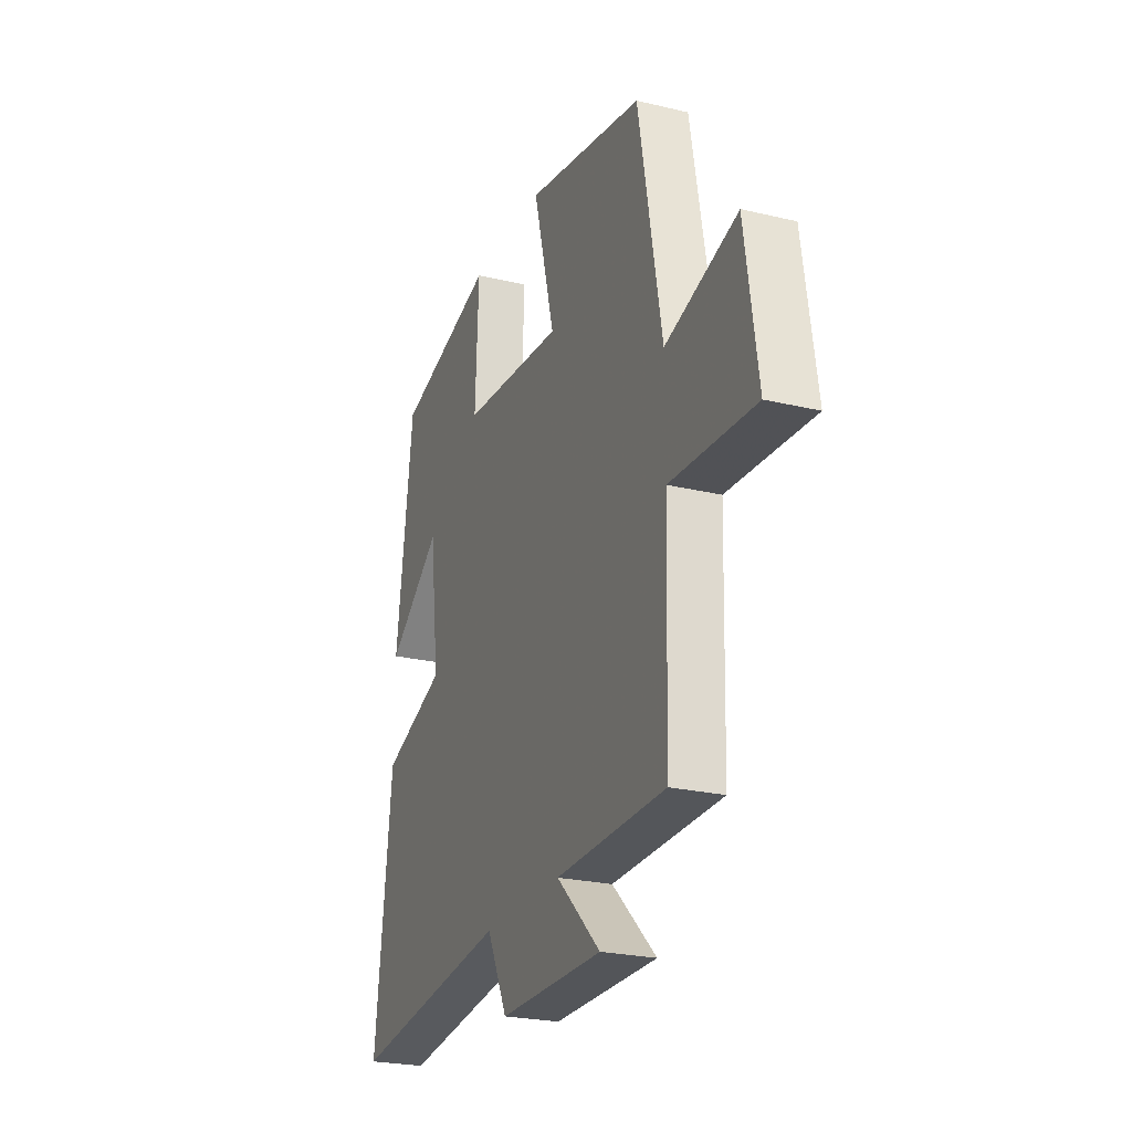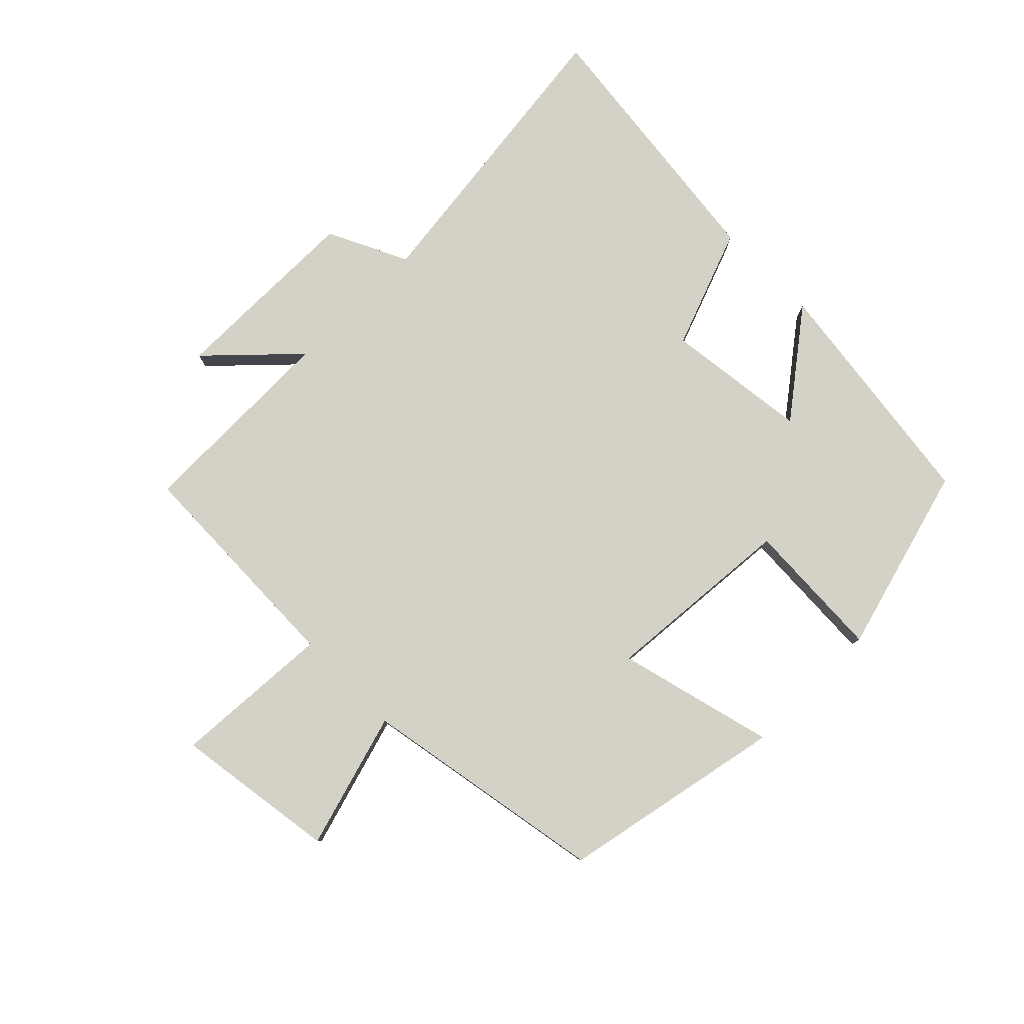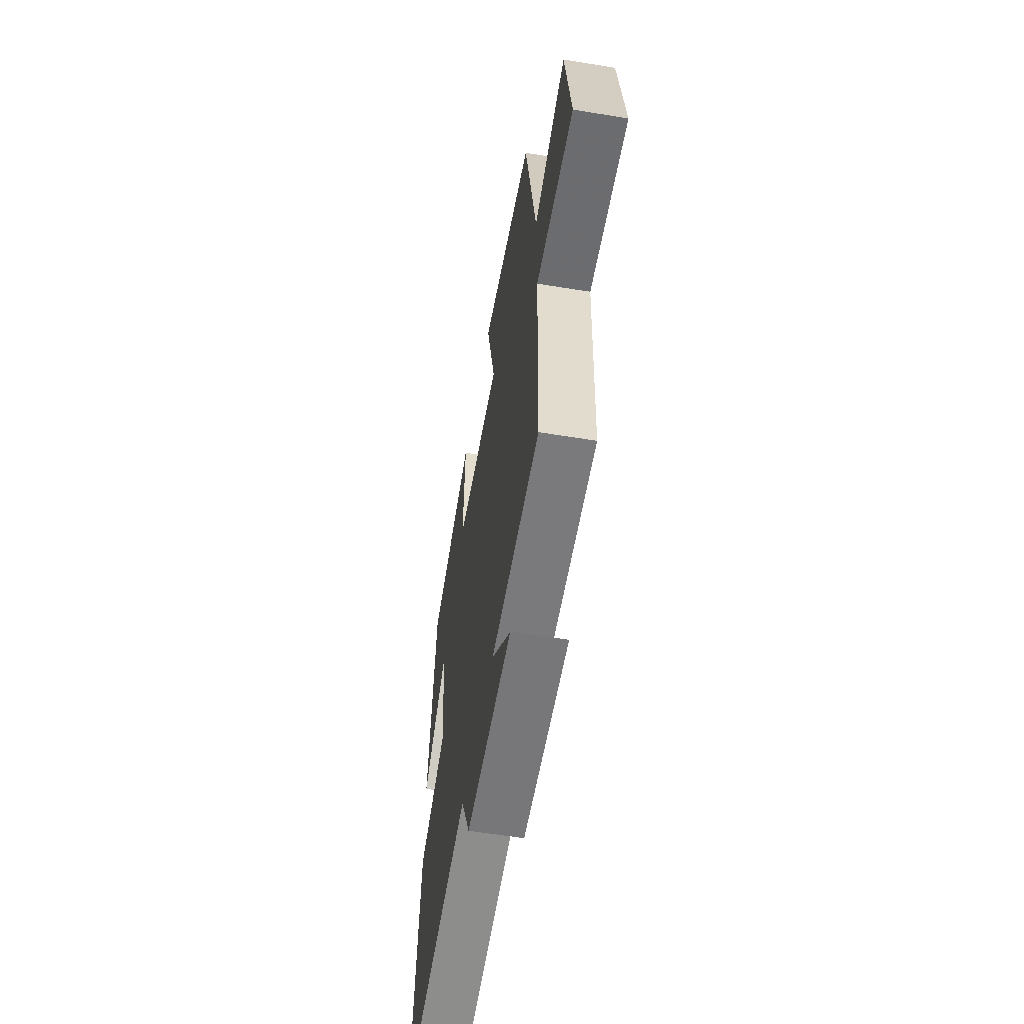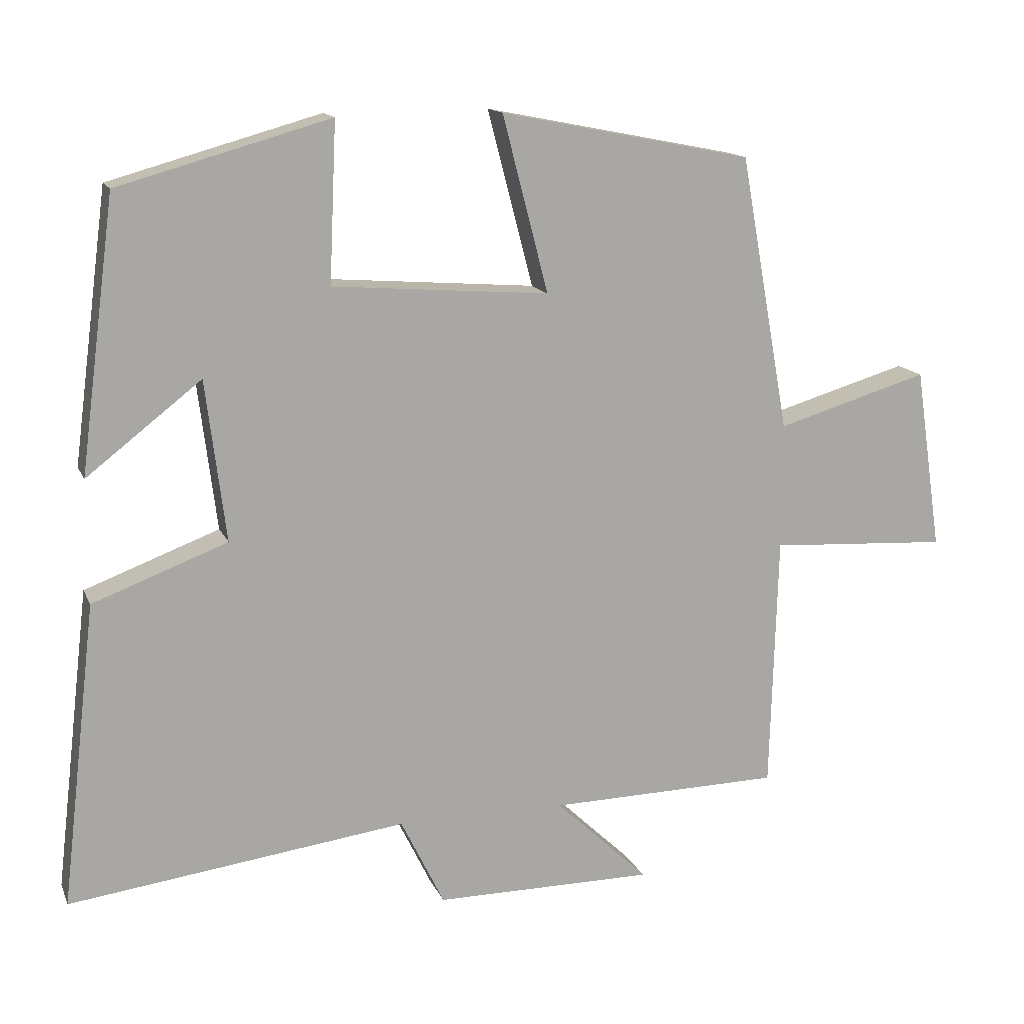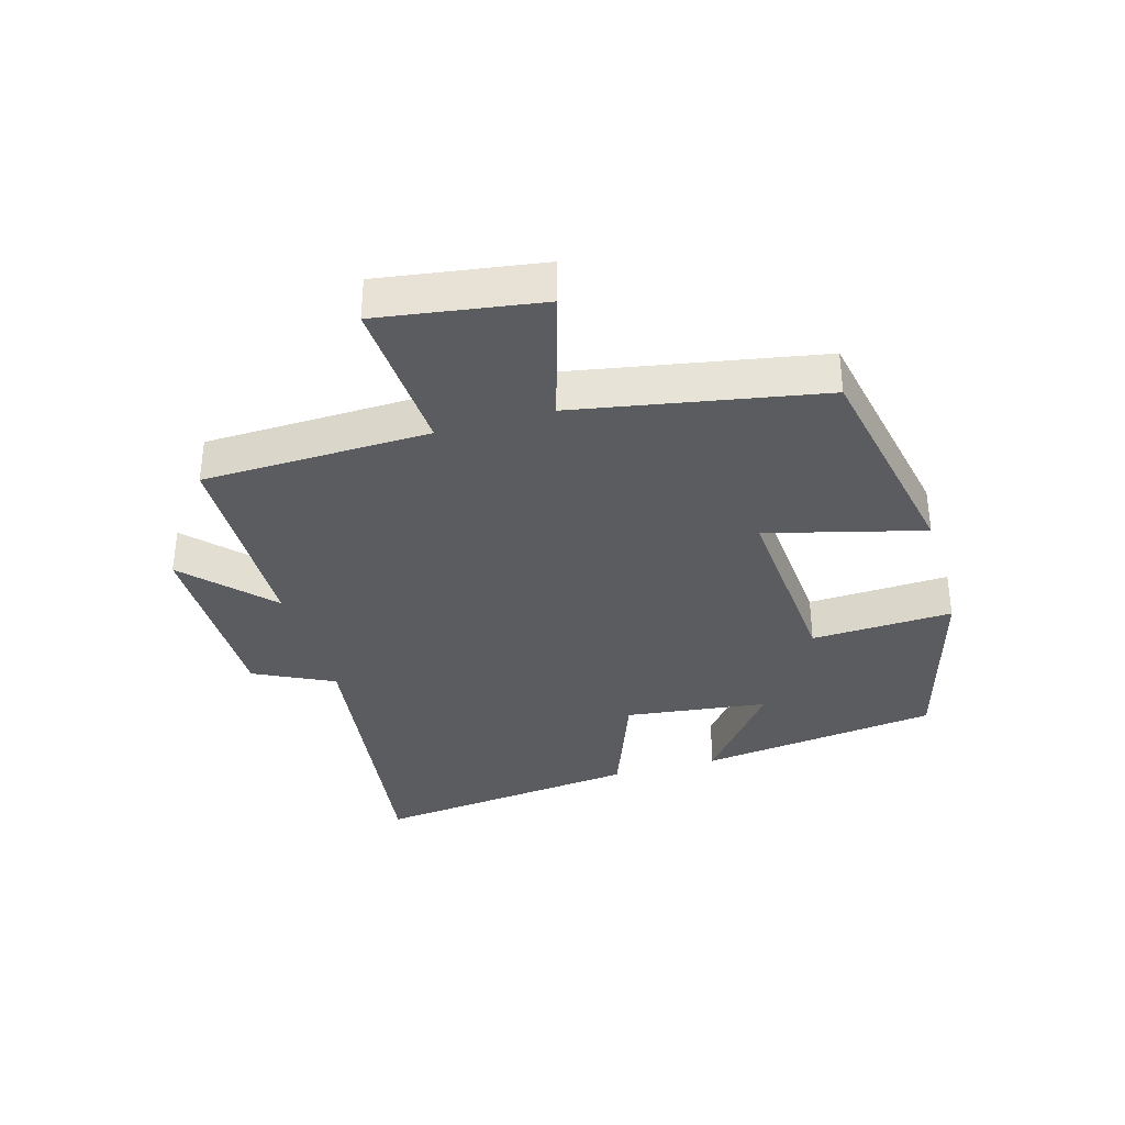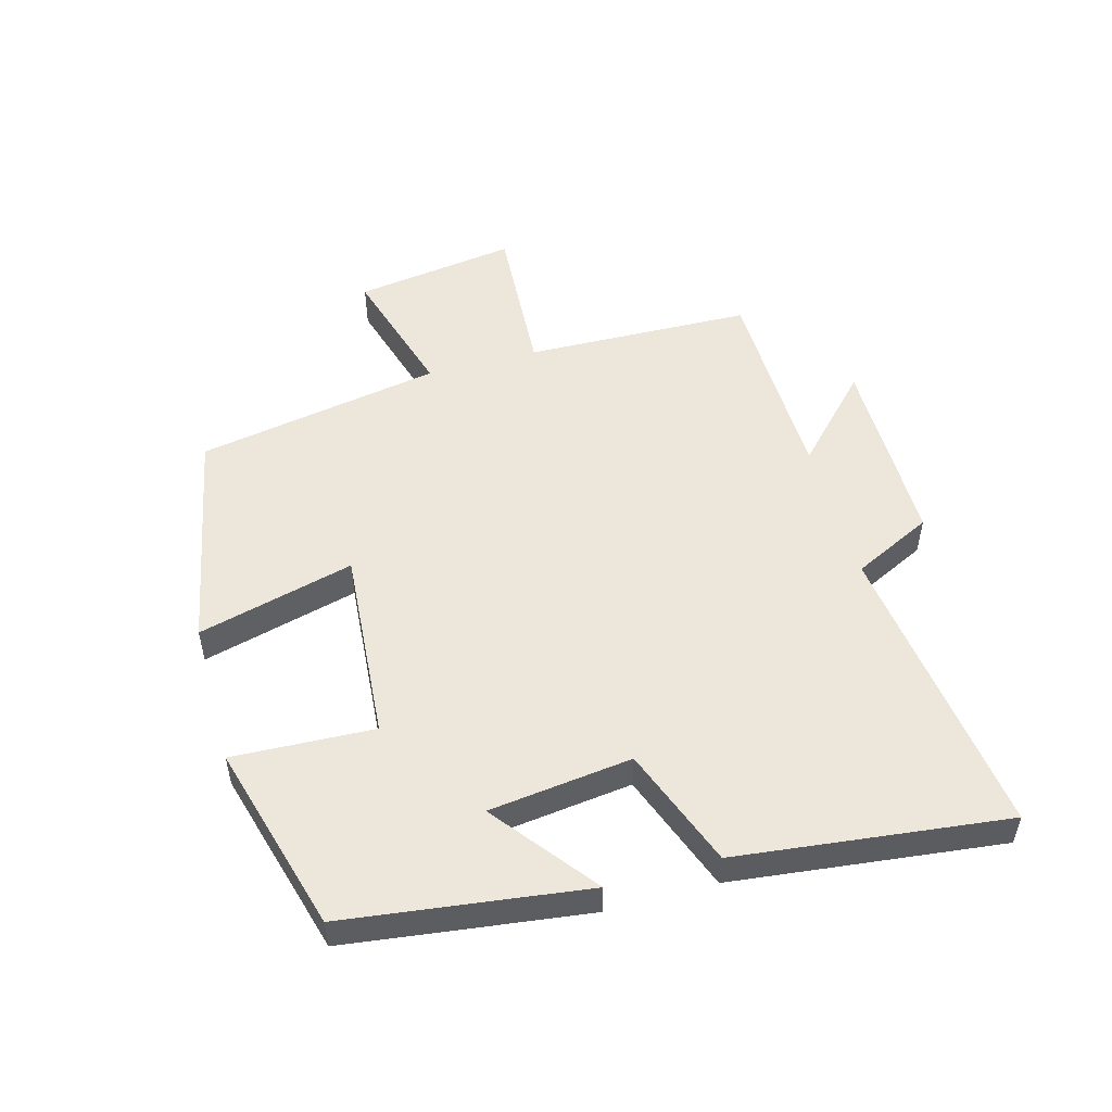
<metadata>
{"format":"obj","ext":"obj","renderer":"f3d","projection":"perspective","resolution":1024,"background":"white","views":[{"elev":-24.3,"azim":-111.5,"up":"+Z"},{"elev":79.8,"azim":-44.7,"up":"+Y"},{"elev":-57.2,"azim":-99.7,"up":"+Z"},{"elev":14.5,"azim":162.7,"up":"+Z"},{"elev":-35.2,"azim":-74.0,"up":"+Y"},{"elev":51.9,"azim":74.5,"up":"+Y"}]}
</metadata>
<code>
v -0.43 0.07 0.43
v -0.077 0.07 0.5
v -0.141 0.07 0.253
v 0.163 0.07 0.277
v 0.153 0.07 0.5
v 0.45 0.07 0.417
v 0.5 0.07 0.037
v 0.339 0.07 0.162
v 0.311 0.07 -0.064
v 0.5 0.07 -0.135
v 0.55 0.07 -0.561
v 0.075 0.07 -0.5
v 0.014 0.07 -0.625
v -0.294 0.07 -0.625
v -0.163 0.07 -0.5
v -0.49 0.07 -0.494
v -0.5 0.07 -0.135
v -0.752 0.07 -0.15
v -0.714 0.07 0.106
v -0.5 0.07 0.043
v -0.43 0 0.43
v -0.077 0 0.5
v -0.141 0 0.253
v 0.163 0 0.277
v 0.153 0 0.5
v 0.45 0 0.417
v 0.5 0 0.037
v 0.339 0 0.162
v 0.311 0 -0.064
v 0.5 0 -0.135
v 0.55 0 -0.561
v 0.075 0 -0.5
v 0.014 0 -0.625
v -0.294 0 -0.625
v -0.163 0 -0.5
v -0.49 0 -0.494
v -0.5 0 -0.135
v -0.752 0 -0.15
v -0.714 0 0.106
v -0.5 0 0.043
f 17 18 19 20
f 17 20 1
f 16 17 1
f 15 16 1
f 12 13 14 15
f 12 15 1
f 9 10 11 12
f 8 9 12
f 5 6 7 8
f 4 5 8
f 3 4 8 12
f 1 2 3
f 1 3 12
f 40 39 38 37
f 21 40 37
f 21 37 36
f 21 36 35
f 35 34 33 32
f 21 35 32
f 32 31 30 29
f 32 29 28
f 28 27 26 25
f 28 25 24
f 32 28 24 23
f 23 22 21
f 32 23 21
f 1 21 22 2
f 2 22 23 3
f 3 23 24 4
f 4 24 25 5
f 5 25 26 6
f 6 26 27 7
f 7 27 28 8
f 8 28 29 9
f 9 29 30 10
f 10 30 31 11
f 11 31 32 12
f 12 32 33 13
f 13 33 34 14
f 14 34 35 15
f 15 35 36 16
f 16 36 37 17
f 17 37 38 18
f 18 38 39 19
f 19 39 40 20
f 20 40 21 1

</code>
